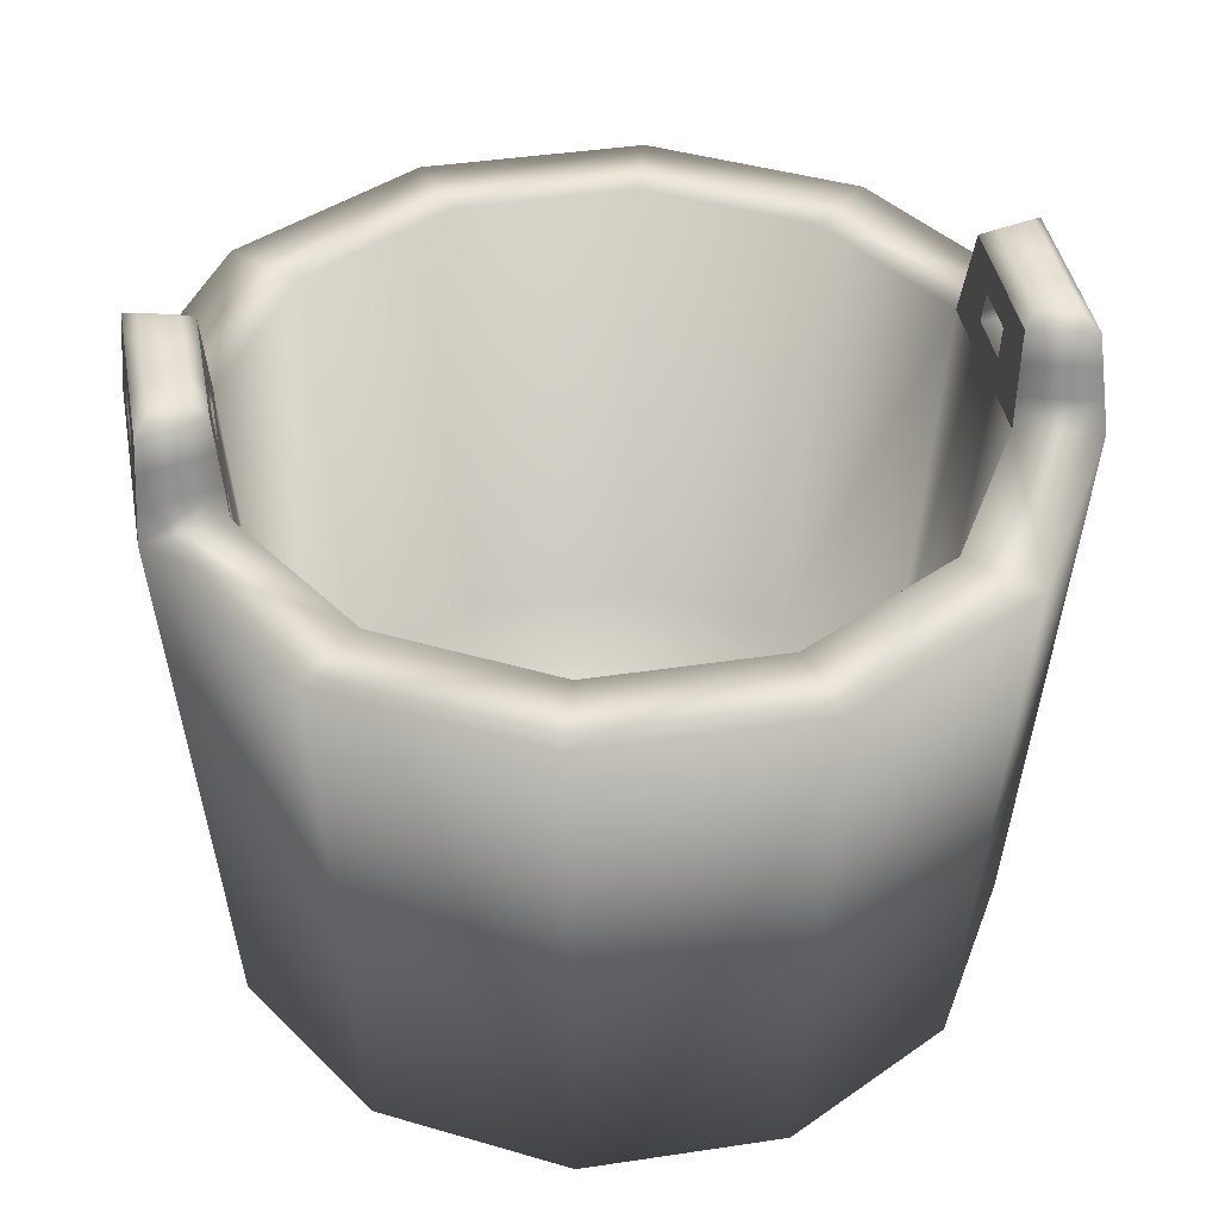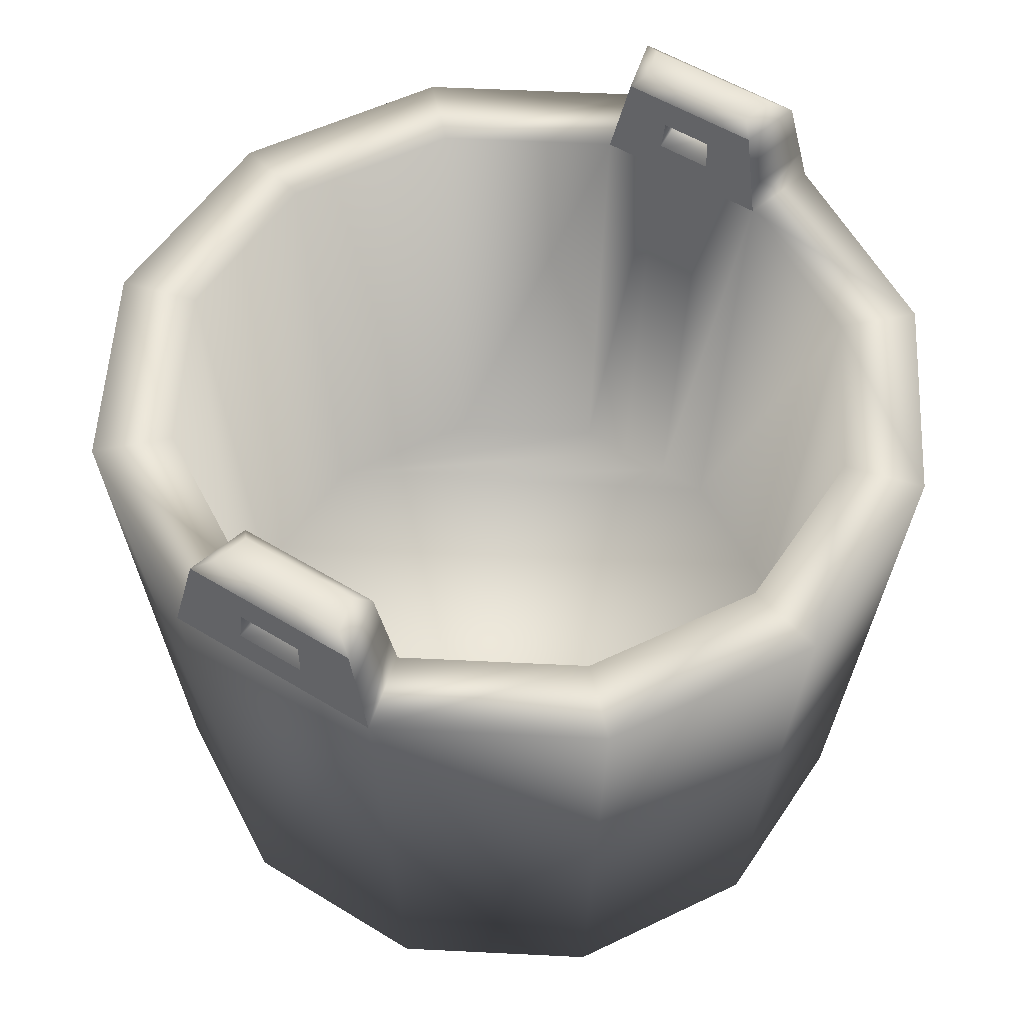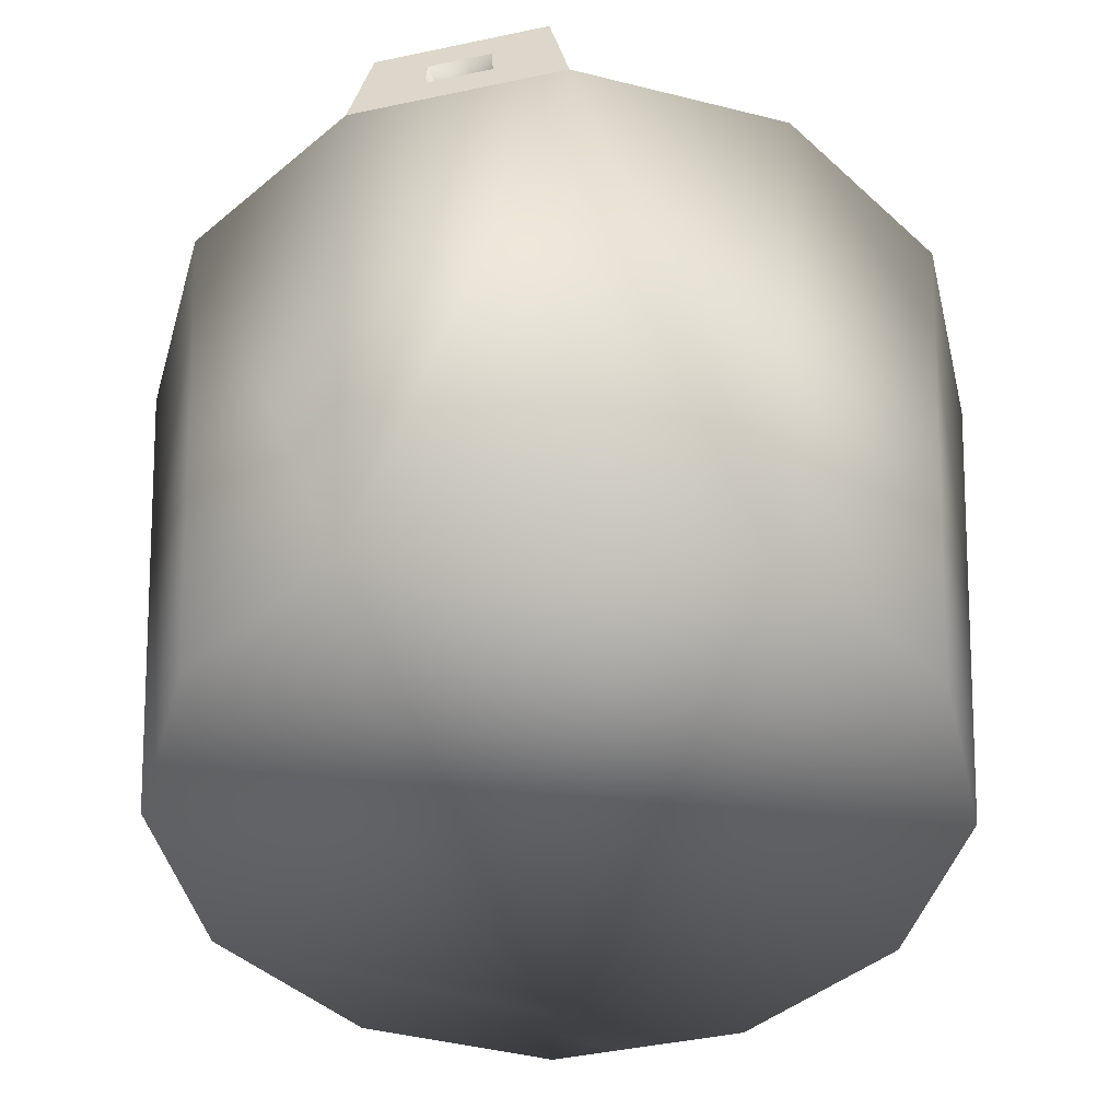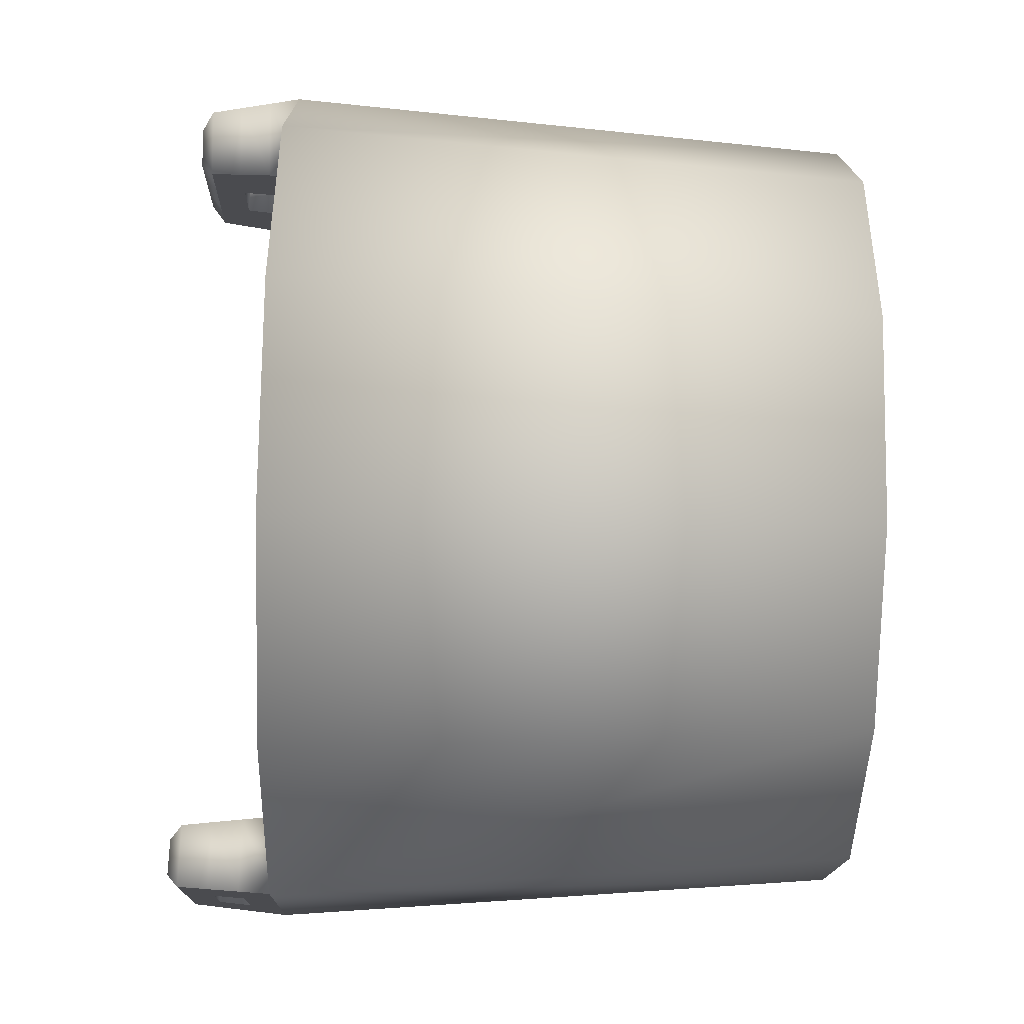
<metadata>
{"format":"obj","ext":"obj","renderer":"f3d","projection":"perspective","resolution":1024,"background":"white","views":[{"elev":41.2,"azim":-145.4,"up":"+Y"},{"elev":54.7,"azim":168.0,"up":"+Y"},{"elev":-45.1,"azim":148.8,"up":"+Y"},{"elev":-59.2,"azim":-91.2,"up":"+Z"}]}
</metadata>
<code>
g woodenBucket
v -4.202e-06 0.005114 -0.3566
v 0.1783 0.005114 -0.3088
v 0.2 0.533 -0.3464
v -4.202e-06 0.533 -0.4
v 0.3088 0.005114 -0.1783
v 0.3566 0.005114 4.202e-06
v 0.4 0.533 4.202e-06
v 0.3464 0.533 -0.2
v 0.3566 0.005114 4.202e-06
v 0.3088 0.005114 0.1783
v 0.3464 0.533 0.2
v 0.4 0.533 4.202e-06
v 0.3088 0.005114 0.1783
v 0.1783 0.005114 0.3088
v 0.2 0.533 0.3464
v 0.3464 0.533 0.2
v 0.1783 0.005114 0.3088
v -4.202e-06 0.005114 0.3566
v -4.202e-06 0.533 0.4
v 0.2 0.533 0.3464
v -4.202e-06 0.005114 0.3566
v -0.1783 0.005114 0.3088
v -0.2 0.533 0.3464
v -4.202e-06 0.533 0.4
v -0.2653 0.005114 0.2218
v -0.3088 0.005114 0.1783
v -0.3464 0.533 0.2
v -0.2976 0.533 0.2488
v -0.2218 0.005114 0.2653
v -0.2488 0.533 0.2976
v -0.1783 0.005114 0.3088
v -0.2 0.533 0.3464
v -0.3088 0.005114 0.1783
v -0.3566 0.005114 4.202e-06
v -0.4 0.533 4.202e-06
v -0.3464 0.533 0.2
v -0.3566 0.005114 4.202e-06
v -0.3088 0.005114 -0.1783
v -0.3464 0.533 -0.2
v -0.4 0.533 4.202e-06
v 0.2813 0.533 0.1624
v 0.2508 0.08911 0.1448
v 0.2895 0.08911 4.202e-06
v 0.3248 0.533 4.202e-06
v -0.3088 0.005114 -0.1783
v -0.1783 0.005114 -0.3088
v -0.2 0.533 -0.3464
v -0.3464 0.533 -0.2
v -0.1783 0.005114 -0.3088
v -4.202e-06 0.005114 -0.3566
v -4.202e-06 0.533 -0.4
v -0.2 0.533 -0.3464
v 0.1783 0.005114 -0.3088
v -4.202e-06 0.005114 -0.3566
v -0.1783 0.005114 -0.3088
v 0.3088 0.005114 -0.1783
v -0.3088 0.005114 -0.1783
v 0.3566 0.005114 4.202e-06
v -0.3566 0.005114 4.202e-06
v 0.3088 0.005114 0.1783
v -0.3088 0.005114 0.1783
v 0.1783 0.005114 0.3088
v -0.2653 0.005114 0.2218
v -0.2218 0.005114 0.2653
v -0.1783 0.005114 0.3088
v -4.202e-06 0.005114 0.3566
v -4.202e-06 0.533 -0.3248
v -4.202e-06 0.533 -0.4
v 0.2 0.533 -0.3464
v 0.1624 0.533 -0.2813
v 0.168 0.5616 -0.2791
v 0.2031 0.5616 -0.3399
v 0.2062 0.5903 -0.3334
v 0.1736 0.5903 -0.2769
v 0.168 0.5616 -0.2791
v -0.2486 0.5903 0.291
v -0.2485 0.6189 0.2877
v -0.2094 0.6189 0.3269
v -0.2062 0.5903 0.3334
v -0.291 0.5903 0.2486
v -0.2485 0.6189 0.2877
v -0.2877 0.6189 0.2485
v -0.3334 0.5903 0.2062
v -0.3269 0.6189 0.2094
v -0.291 0.5903 0.2486
v 0.2813 0.533 -0.1624
v 0.4 0.533 4.202e-06
v 0.3248 0.533 4.202e-06
v 0.3464 0.533 -0.2
v 0.3399 0.5616 -0.2031
v 0.2791 0.5616 -0.168
v 0.2791 0.5616 -0.168
v 0.3334 0.5903 -0.2062
v 0.2769 0.5903 -0.1736
v 0.3269 0.6189 -0.2094
v 0.2746 0.6189 -0.1792
v 0.3055 0.6303 -0.2131
v 0.2757 0.6303 -0.1958
v 0.3248 0.533 4.202e-06
v 0.4 0.533 4.202e-06
v 0.3464 0.533 0.2
v 0.2813 0.533 0.1624
v 0.2813 0.533 0.1624
v 0.3464 0.533 0.2
v 0.2 0.533 0.3464
v 0.1624 0.533 0.2813
v 0.1624 0.533 0.2813
v 0.2 0.533 0.3464
v -4.202e-06 0.533 0.4
v -4.202e-06 0.533 0.3248
v -4.202e-06 0.533 0.3248
v -4.202e-06 0.533 0.4
v -0.2 0.533 0.3464
v -0.1624 0.533 0.2813
v -0.168 0.5616 0.2791
v -0.2031 0.5616 0.3399
v -0.1736 0.5903 0.2769
v -0.2062 0.5903 0.3334
v 0.2424 0.5903 -0.208
v 0.2746 0.6189 -0.1792
v 0.2769 0.5903 -0.1736
v 0.2428 0.6189 -0.211
v 0.208 0.5903 -0.2424
v 0.211 0.6189 -0.2428
v 0.2424 0.5903 -0.208
v -0.2813 0.533 0.1624
v -0.4 0.533 4.202e-06
v -0.3248 0.533 4.202e-06
v -0.3464 0.533 0.2
v -0.2813 0.533 0.1624
v -0.3399 0.5616 0.2031
v -0.2791 0.5616 0.168
v -0.2791 0.5616 0.168
v -0.3334 0.5903 0.2062
v -0.2769 0.5903 0.1736
v -0.3248 0.533 4.202e-06
v -0.4 0.533 4.202e-06
v -0.3464 0.533 -0.2
v -0.2813 0.533 -0.1624
v -0.2813 0.533 -0.1624
v -0.3464 0.533 -0.2
v -0.2 0.533 -0.3464
v -0.1624 0.533 -0.2813
v -0.1624 0.533 -0.2813
v -0.2 0.533 -0.3464
v -4.202e-06 0.533 -0.4
v -4.202e-06 0.533 -0.3248
v -0.1448 0.08911 -0.2508
v -4.202e-06 0.08911 -0.2895
v 0.1448 0.08911 -0.2508
v 0.2508 0.08911 -0.1448
v -0.2508 0.08911 -0.1448
v 0.2895 0.08911 4.202e-06
v -0.2895 0.08911 4.202e-06
v 0.2508 0.08911 0.1448
v -0.2508 0.08911 0.1448
v 0.1448 0.08911 0.2508
v -0.2154 0.08911 0.1801
v -0.1801 0.08911 0.2154
v -0.1448 0.08911 0.2508
v -4.202e-06 0.08911 0.2895
v -0.1624 0.533 -0.2813
v -0.1448 0.08911 -0.2508
v -0.2508 0.08911 -0.1448
v -0.2813 0.533 -0.1624
v 0.1624 0.533 -0.2813
v 0.1448 0.08911 -0.2508
v -4.202e-06 0.08911 -0.2895
v -4.202e-06 0.533 -0.3248
v -0.202 0.533 0.2417
v -0.1448 0.08911 0.2508
v -0.1624 0.533 0.2813
v -0.1801 0.08911 0.2154
v -0.2417 0.533 0.202
v -0.2154 0.08911 0.1801
v -0.2813 0.533 0.1624
v -0.2508 0.08911 0.1448
v 0.1624 0.533 0.2813
v 0.1448 0.08911 0.2508
v 0.2508 0.08911 0.1448
v 0.2813 0.533 0.1624
v -4.202e-06 0.533 -0.3248
v -4.202e-06 0.08911 -0.2895
v -0.1448 0.08911 -0.2508
v -0.1624 0.533 -0.2813
v -0.3248 0.533 4.202e-06
v -0.2895 0.08911 4.202e-06
v -0.2508 0.08911 0.1448
v -0.2813 0.533 0.1624
v -4.202e-06 0.533 0.3248
v -4.202e-06 0.08911 0.2895
v 0.1448 0.08911 0.2508
v 0.1624 0.533 0.2813
v 0.3248 0.533 4.202e-06
v 0.2895 0.08911 4.202e-06
v 0.2508 0.08911 -0.1448
v 0.2813 0.533 -0.1624
v -0.2813 0.533 -0.1624
v -0.2508 0.08911 -0.1448
v -0.2895 0.08911 4.202e-06
v -0.3248 0.533 4.202e-06
v -0.1624 0.533 0.2813
v -0.1448 0.08911 0.2508
v -4.202e-06 0.08911 0.2895
v -4.202e-06 0.533 0.3248
v -0.2769 0.5903 0.1736
v -0.3269 0.6189 0.2094
v -0.3334 0.5903 0.2062
v -0.2746 0.6189 0.1792
v -0.3055 0.6303 0.2131
v -0.2757 0.6303 0.1958
v -0.2062 0.5903 0.3334
v -0.2094 0.6189 0.3269
v -0.1792 0.6189 0.2746
v -0.1736 0.5903 0.2769
v 0.2062 0.5903 -0.3334
v 0.2094 0.6189 -0.3269
v 0.1792 0.6189 -0.2746
v 0.1736 0.5903 -0.2769
v -0.2424 0.5903 0.208
v -0.2746 0.6189 0.1792
v -0.2769 0.5903 0.1736
v -0.2428 0.6189 0.211
v -0.208 0.5903 0.2424
v -0.211 0.6189 0.2428
v -0.2424 0.5903 0.208
v -0.168 0.5616 0.2791
v -0.1736 0.5903 0.2769
v -0.205 0.5616 0.2421
v -0.2421 0.5616 0.205
v -0.2769 0.5903 0.1736
v -0.2791 0.5616 0.168
v -0.202 0.533 0.2417
v -0.2417 0.533 0.202
v -0.205 0.5616 0.2421
v -0.1624 0.533 0.2813
v -0.168 0.5616 0.2791
v -0.202 0.533 0.2417
v -0.2417 0.533 0.202
v -0.2791 0.5616 0.168
v -0.2813 0.533 0.1624
v 0.2486 0.6189 -0.2877
v 0.2131 0.6303 -0.3055
v 0.2094 0.6189 -0.3269
v 0.2439 0.6303 -0.2747
v 0.2877 0.6189 -0.2486
v 0.2747 0.6303 -0.2439
v 0.3269 0.6189 -0.2094
v 0.3055 0.6303 -0.2131
v -0.2485 0.6189 0.2877
v -0.2131 0.6303 0.3055
v -0.2094 0.6189 0.3269
v -0.2439 0.6303 0.2747
v -0.2877 0.6189 0.2485
v -0.2747 0.6303 0.2439
v -0.3269 0.6189 0.2094
v -0.3055 0.6303 0.2131
v 0.2486 0.5903 -0.291
v 0.2486 0.6189 -0.2877
v 0.2094 0.6189 -0.3269
v 0.2062 0.5903 -0.3334
v 0.291 0.5903 -0.2486
v 0.2486 0.6189 -0.2877
v 0.2877 0.6189 -0.2486
v 0.3334 0.5903 -0.2062
v 0.3269 0.6189 -0.2094
v 0.2877 0.6189 -0.2486
v 0.291 0.5903 -0.2486
v 0.2757 0.6303 -0.1958
v 0.2746 0.6189 -0.1792
v 0.2428 0.6189 -0.211
v 0.2491 0.6303 -0.2224
v 0.3055 0.6303 -0.2131
v 0.211 0.6189 -0.2428
v 0.2747 0.6303 -0.2439
v 0.2224 0.6303 -0.2491
v 0.1792 0.6189 -0.2746
v 0.2439 0.6303 -0.2747
v 0.1958 0.6303 -0.2757
v 0.2094 0.6189 -0.3269
v 0.2131 0.6303 -0.3055
v 0.2417 0.533 -0.202
v 0.2813 0.533 -0.1624
v 0.2508 0.08911 -0.1448
v 0.1448 0.08911 -0.2508
v 0.202 0.533 -0.2417
v 0.1624 0.533 -0.2813
v 0.1736 0.5903 -0.2769
v 0.1792 0.6189 -0.2746
v 0.211 0.6189 -0.2428
v 0.208 0.5903 -0.2424
v 0.2 0.533 -0.3464
v 0.1783 0.005114 -0.3088
v 0.3088 0.005114 -0.1783
v 0.3464 0.533 -0.2
v 0.2488 0.533 -0.2976
v 0.2976 0.533 -0.2488
v 0.202 0.533 -0.2417
v 0.2421 0.5616 -0.205
v 0.2417 0.533 -0.202
v 0.205 0.5616 -0.2421
v 0.1624 0.533 -0.2813
v 0.168 0.5616 -0.2791
v 0.202 0.533 -0.2417
v 0.168 0.5616 -0.2791
v 0.208 0.5903 -0.2424
v 0.1736 0.5903 -0.2769
v 0.2424 0.5903 -0.208
v 0.2769 0.5903 -0.1736
v 0.2791 0.5616 -0.168
v 0.2417 0.533 -0.202
v 0.2791 0.5616 -0.168
v 0.2813 0.533 -0.1624
v 0.2976 0.533 -0.2488
v 0.2943 0.5616 -0.2487
v 0.2487 0.5616 -0.2943
v 0.2488 0.533 -0.2976
v 0.2488 0.533 -0.2976
v 0.2031 0.5616 -0.3399
v 0.2 0.533 -0.3464
v 0.3464 0.533 -0.2
v 0.3399 0.5616 -0.2031
v 0.2943 0.5616 -0.2487
v 0.2976 0.533 -0.2488
v 0.3399 0.5616 -0.2031
v 0.3334 0.5903 -0.2062
v 0.291 0.5903 -0.2486
v 0.2943 0.5616 -0.2487
v 0.2487 0.5616 -0.2943
v 0.2486 0.5903 -0.291
v 0.2062 0.5903 -0.3334
v 0.2031 0.5616 -0.3399
v -0.2757 0.6303 0.1958
v -0.2746 0.6189 0.1792
v -0.2428 0.6189 0.211
v -0.249 0.6303 0.2224
v -0.3055 0.6303 0.2131
v -0.211 0.6189 0.2428
v -0.2747 0.6303 0.2439
v -0.2224 0.6303 0.249
v -0.1792 0.6189 0.2746
v -0.2439 0.6303 0.2747
v -0.1958 0.6303 0.2757
v -0.2094 0.6189 0.3269
v -0.2131 0.6303 0.3055
v -0.1736 0.5903 0.2769
v -0.1792 0.6189 0.2746
v -0.211 0.6189 0.2428
v -0.208 0.5903 0.2424
v -0.2976 0.533 0.2488
v -0.2487 0.5616 0.2943
v -0.2488 0.533 0.2976
v -0.2943 0.5616 0.2487
v -0.3464 0.533 0.2
v -0.3399 0.5616 0.2031
v -0.3399 0.5616 0.2031
v -0.3334 0.5903 0.2062
v -0.291 0.5903 0.2486
v -0.2943 0.5616 0.2487
v -0.2488 0.533 0.2976
v -0.2487 0.5616 0.2943
v -0.2031 0.5616 0.3399
v -0.2 0.533 0.3464
v -0.2487 0.5616 0.2943
v -0.2486 0.5903 0.291
v -0.2062 0.5903 0.3334
v -0.2031 0.5616 0.3399
v 0.2421 0.5616 -0.205
v 0.2487 0.5616 -0.2943
v 0.2943 0.5616 -0.2487
v 0.205 0.5616 -0.2421
v 0.2486 0.5903 -0.291
v 0.208 0.5903 -0.2424
v 0.2424 0.5903 -0.208
v 0.2486 0.5903 -0.291
v 0.208 0.5903 -0.2424
v 0.291 0.5903 -0.2486
v 0.2421 0.5616 -0.205
v 0.2943 0.5616 -0.2487
v -0.2424 0.5903 0.208
v -0.2421 0.5616 0.205
v -0.2943 0.5616 0.2487
v -0.291 0.5903 0.2486
v -0.2486 0.5903 0.291
v -0.208 0.5903 0.2424
v -0.208 0.5903 0.2424
v -0.2486 0.5903 0.291
v -0.2487 0.5616 0.2943
v -0.205 0.5616 0.2421
v -0.2421 0.5616 0.205
v -0.2943 0.5616 0.2487
g woodenBucket_0
f 3 2 1
f 4 3 1
f 7 6 5
f 8 7 5
f 11 10 9
f 12 11 9
f 15 14 13
f 16 15 13
f 19 18 17
f 20 19 17
f 23 22 21
f 24 23 21
f 27 26 25
f 28 27 25
f 28 25 29
f 30 28 29
f 30 29 31
f 32 30 31
f 35 34 33
f 36 35 33
f 39 38 37
f 40 39 37
f 43 42 41
f 44 43 41
f 47 46 45
f 48 47 45
f 51 50 49
f 52 51 49
f 55 54 53
f 53 56 55
f 56 57 55
f 56 58 57
f 58 59 57
f 58 60 59
f 60 61 59
f 60 62 61
f 62 63 61
f 62 64 63
f 62 65 64
f 62 66 65
f 69 68 67
f 70 69 67
f 70 71 69
f 71 72 69
f 74 73 72
f 75 74 72
f 78 77 76
f 79 78 76
f 76 81 80
f 81 82 80
f 82 84 83
f 85 82 83
f 88 87 86
f 87 89 86
f 89 90 86
f 90 91 86
f 90 93 92
f 93 94 92
f 93 95 94
f 95 96 94
f 95 97 96
f 97 98 96
f 101 100 99
f 102 101 99
f 105 104 103
f 106 105 103
f 109 108 107
f 110 109 107
f 113 112 111
f 114 113 111
f 114 115 113
f 115 116 113
f 115 117 116
f 117 118 116
f 121 120 119
f 120 122 119
f 122 124 123
f 125 122 123
f 128 127 126
f 127 129 126
f 129 131 130
f 131 132 130
f 131 134 133
f 134 135 133
f 138 137 136
f 139 138 136
f 142 141 140
f 143 142 140
f 146 145 144
f 147 146 144
f 150 149 148
f 148 151 150
f 148 152 151
f 152 153 151
f 152 154 153
f 154 155 153
f 154 156 155
f 156 157 155
f 156 158 157
f 158 159 157
f 159 160 157
f 160 161 157
f 164 163 162
f 165 164 162
f 168 167 166
f 169 168 166
f 172 171 170
f 171 173 170
f 170 173 174
f 173 175 174
f 174 175 176
f 175 177 176
f 180 179 178
f 181 180 178
f 184 183 182
f 185 184 182
f 188 187 186
f 189 188 186
f 192 191 190
f 193 192 190
f 196 195 194
f 197 196 194
f 200 199 198
f 201 200 198
f 204 203 202
f 205 204 202
f 208 207 206
f 207 209 206
f 207 210 209
f 210 211 209
f 214 213 212
f 215 214 212
f 218 217 216
f 219 218 216
f 222 221 220
f 221 223 220
f 223 225 224
f 226 223 224
f 224 228 227
f 229 224 227
f 231 226 230
f 232 231 230
f 234 230 233
f 230 235 233
f 235 237 236
f 238 235 236
f 240 230 239
f 241 240 239
f 244 243 242
f 243 245 242
f 242 245 246
f 245 247 246
f 246 247 248
f 247 249 248
f 252 251 250
f 251 253 250
f 250 253 254
f 253 255 254
f 254 255 256
f 255 257 256
f 260 259 258
f 261 260 258
f 258 263 262
f 263 264 262
f 267 266 265
f 268 267 265
f 271 270 269
f 272 271 269
f 269 273 272
f 274 271 272
f 273 275 272
f 276 274 272
f 272 275 276
f 277 274 276
f 275 278 276
f 279 277 276
f 276 278 279
f 280 277 279
f 278 281 279
f 281 280 279
f 284 283 282
f 282 285 284
f 282 286 285
f 286 287 285
f 290 289 288
f 291 290 288
f 294 293 292
f 292 295 294
f 292 296 295
f 296 297 295
f 300 299 298
f 299 301 298
f 301 303 302
f 304 301 302
f 301 306 305
f 306 307 305
f 309 308 299
f 310 309 299
f 312 299 311
f 313 312 311
f 316 315 314
f 317 316 314
f 319 316 318
f 320 319 318
f 323 322 321
f 324 323 321
f 327 326 325
f 328 327 325
f 331 330 329
f 332 331 329
f 335 334 333
f 336 335 333
f 333 337 336
f 338 335 336
f 337 339 336
f 340 338 336
f 336 339 340
f 341 338 340
f 339 342 340
f 343 341 340
f 340 342 343
f 344 341 343
f 342 345 343
f 345 344 343
f 348 347 346
f 349 348 346
f 352 351 350
f 351 353 350
f 350 353 354
f 353 355 354
f 358 357 356
f 359 358 356
f 362 361 360
f 363 362 360
f 366 365 364
f 367 366 364
f 370 369 368
f 369 371 368
f 371 369 372
f 373 371 372
f 376 375 374
f 375 377 374
f 378 374 377
f 379 378 377
f 382 381 380
f 383 382 380
f 383 380 384
f 380 385 384
f 388 387 386
f 389 388 386
f 389 390 388
f 390 391 388

</code>
